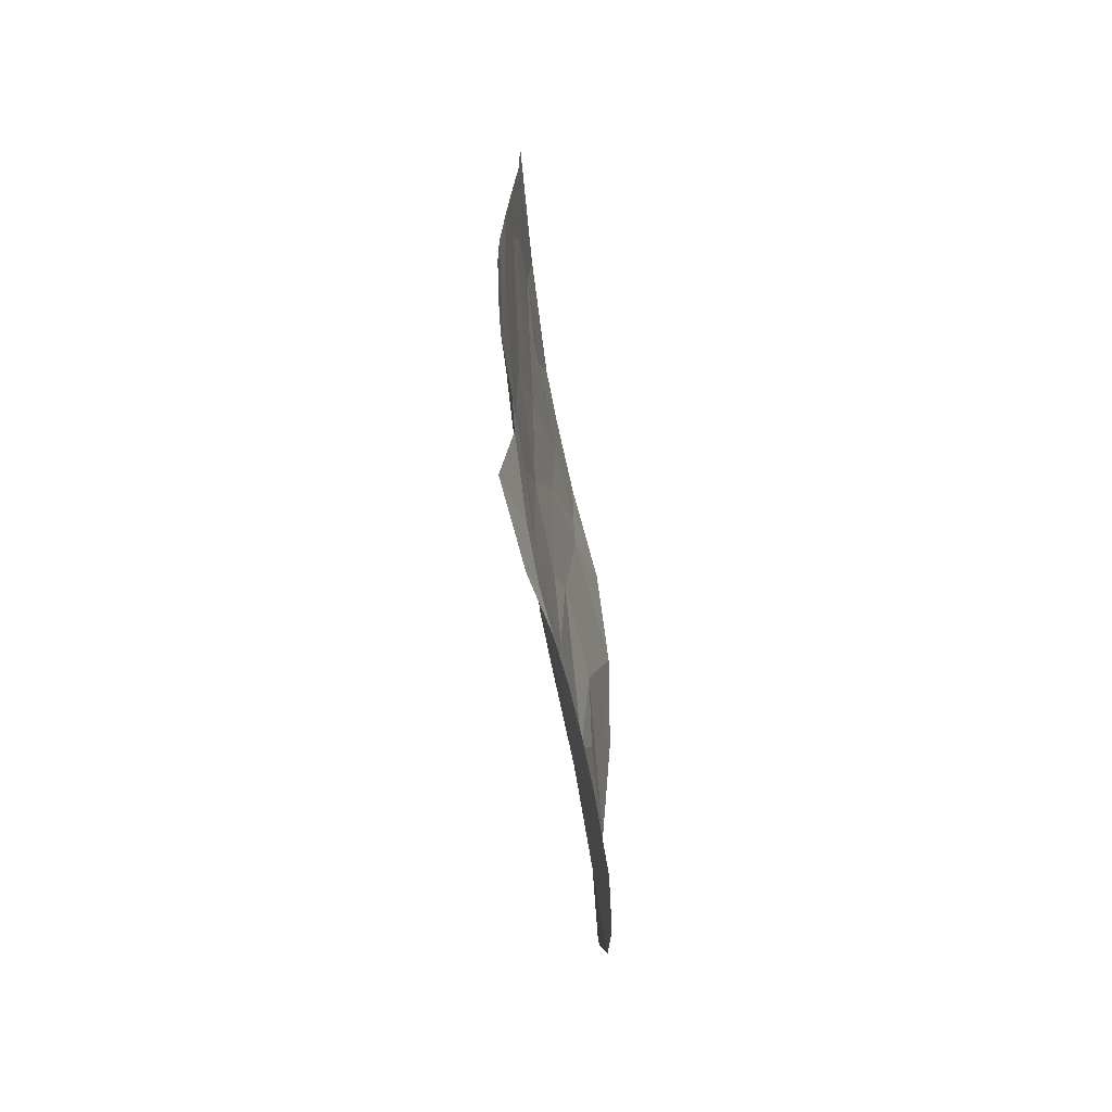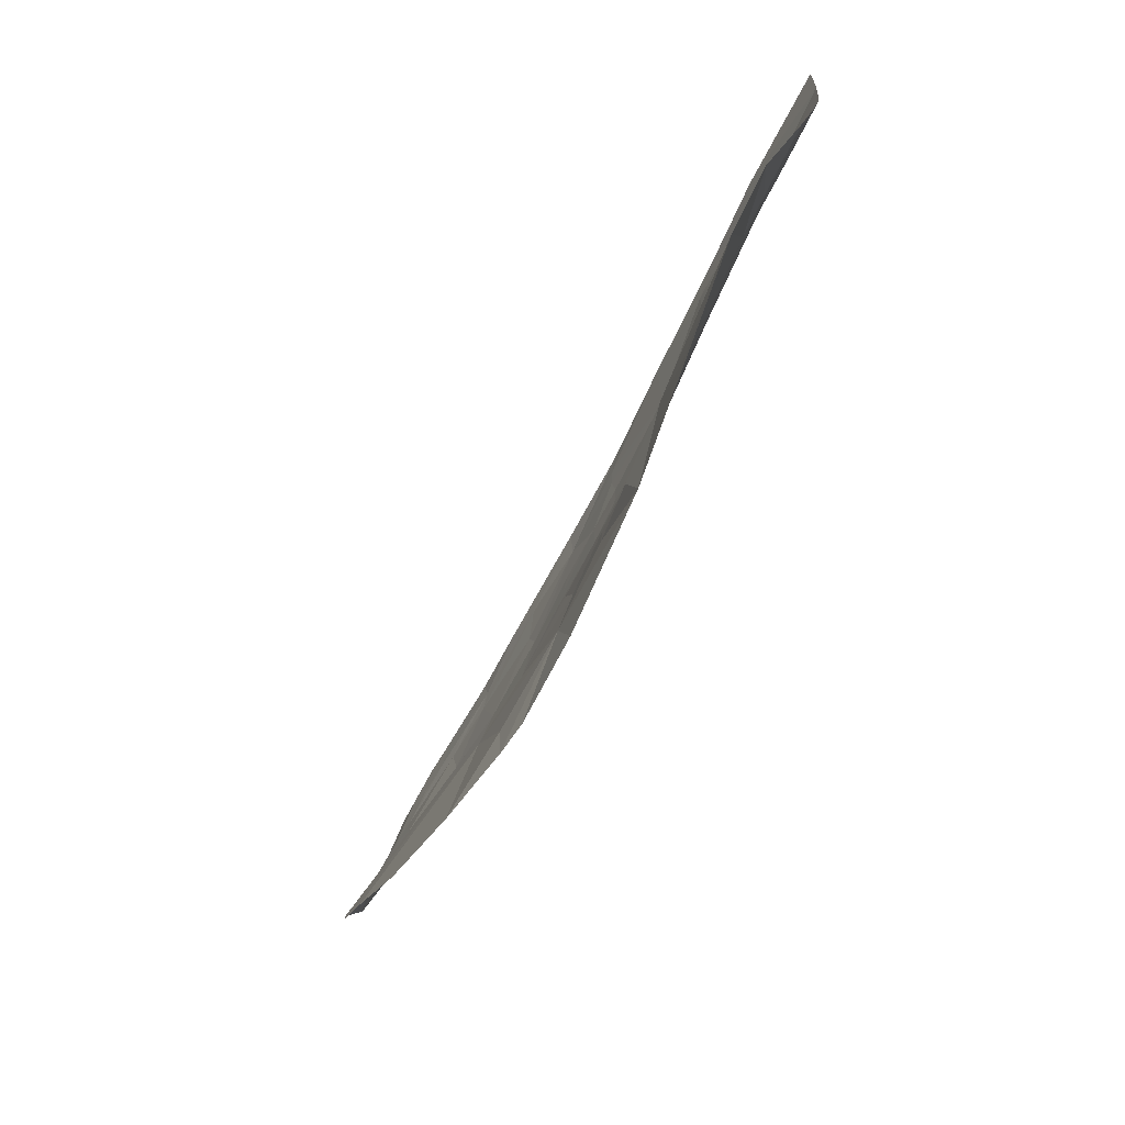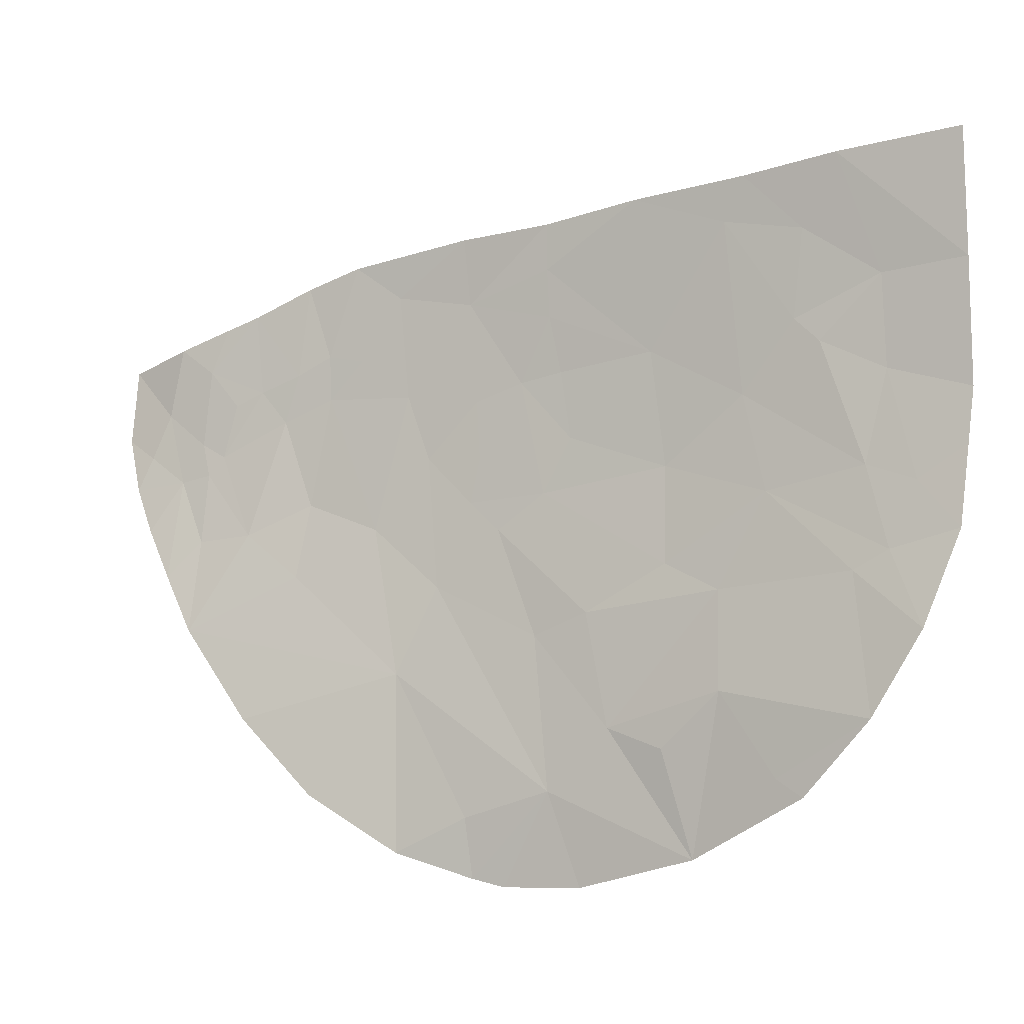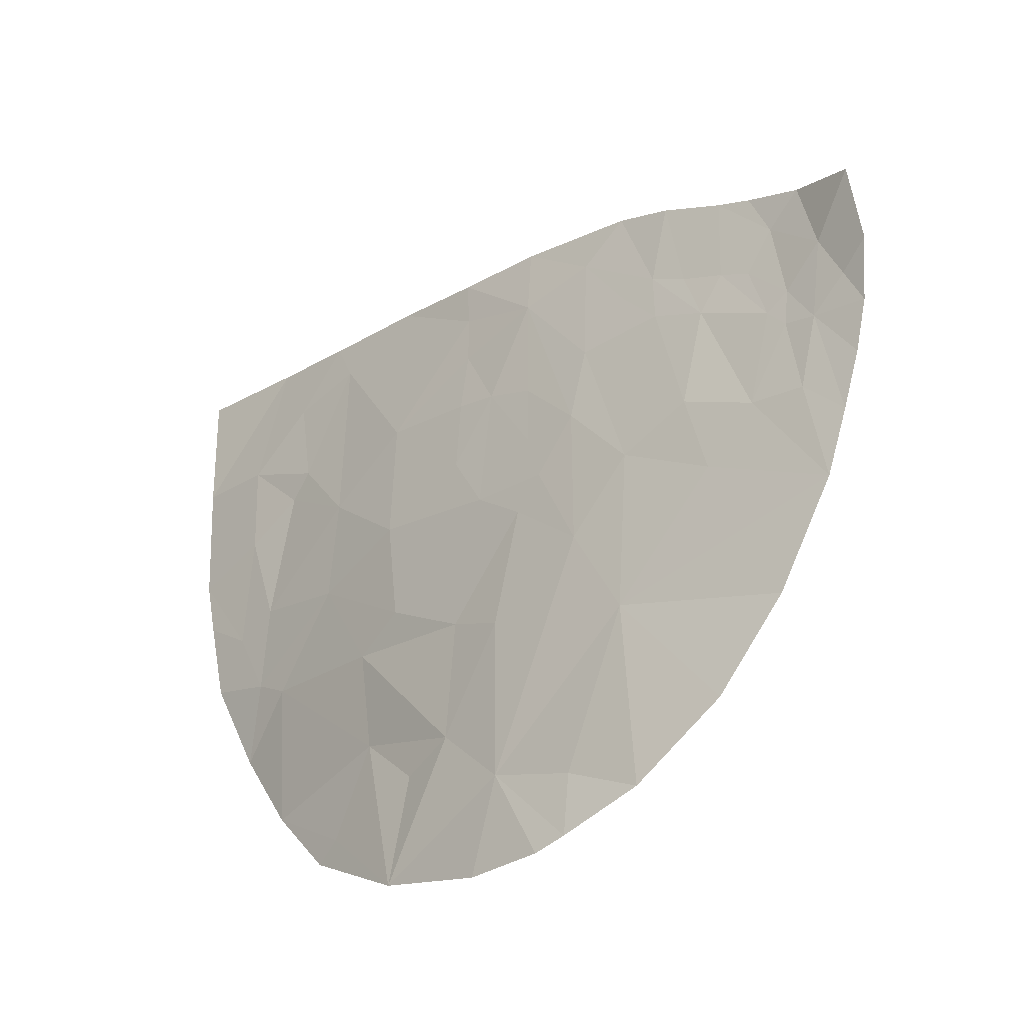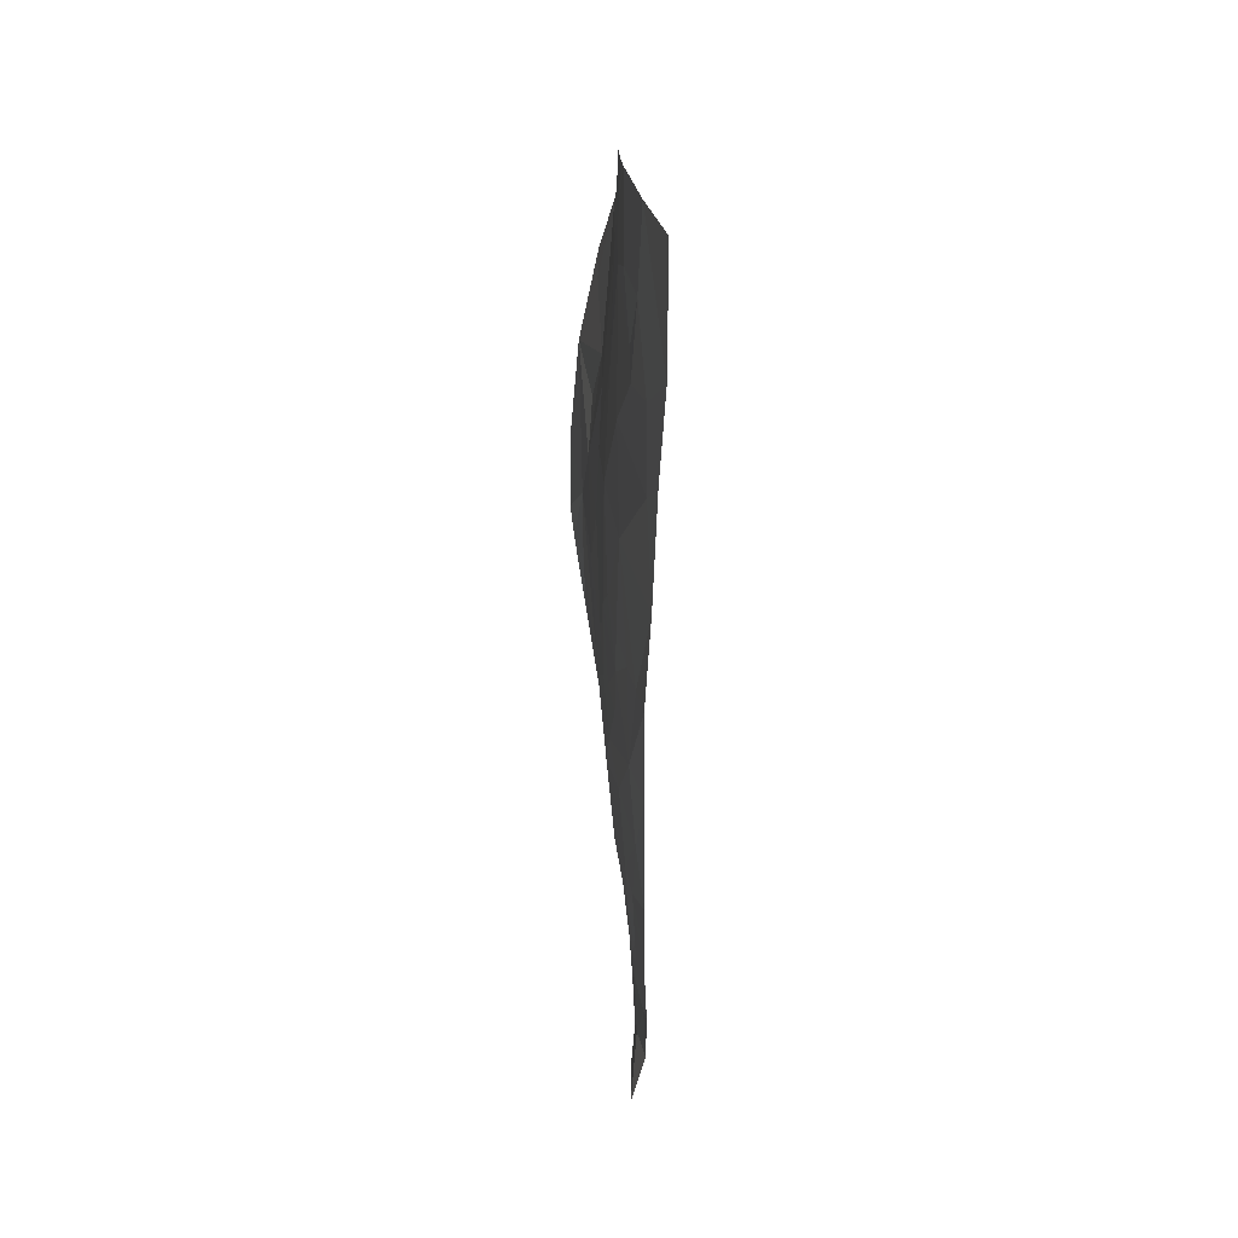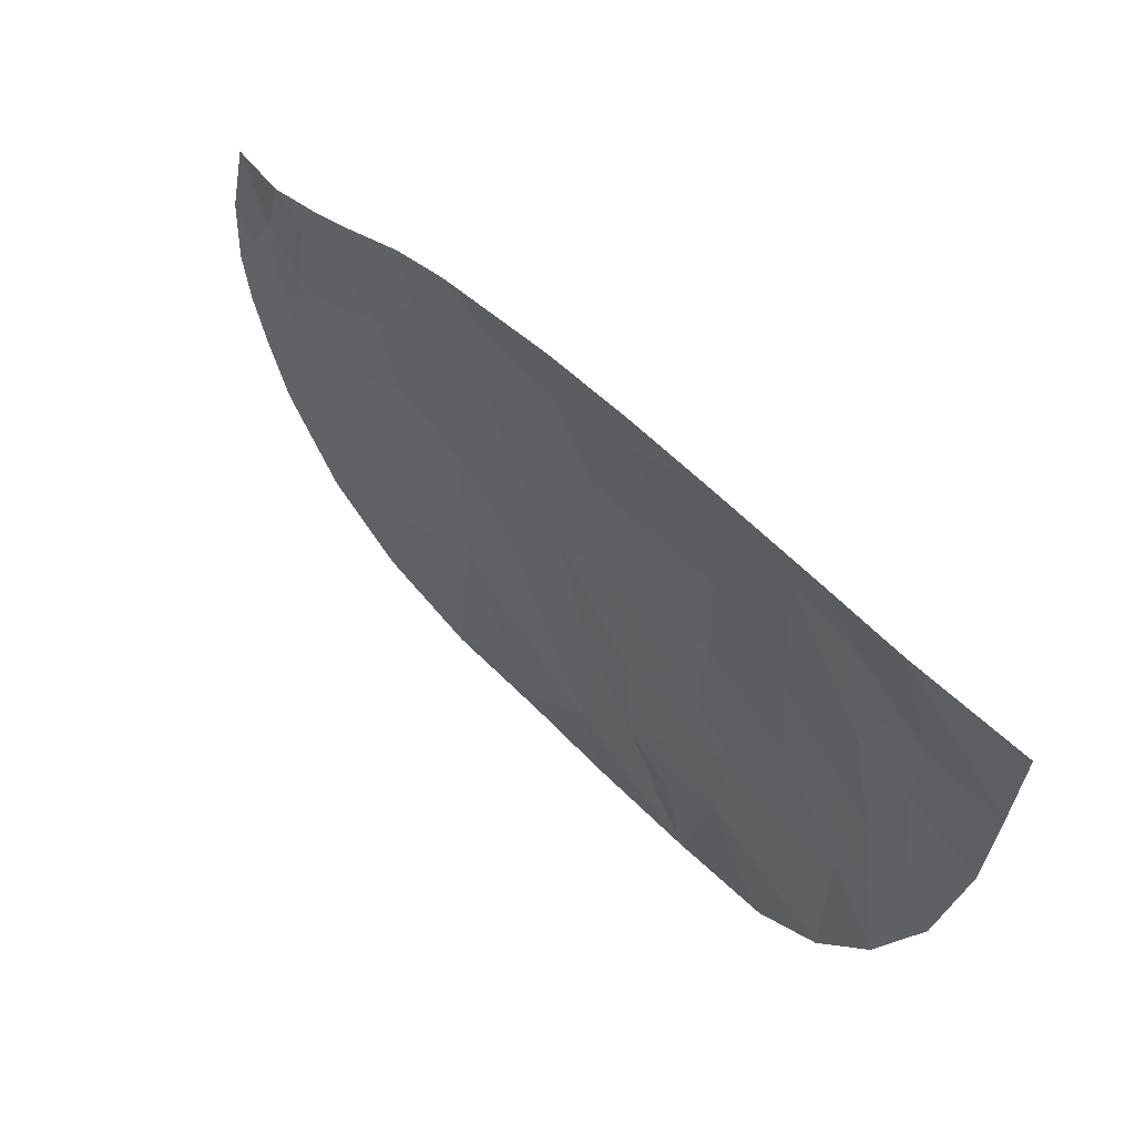
<metadata>
{"format":"obj","ext":"obj","renderer":"f3d","projection":"perspective","resolution":1024,"background":"white","views":[{"elev":9.3,"azim":-177.6,"up":"+Y"},{"elev":-66.4,"azim":-26.5,"up":"+Y"},{"elev":4.2,"azim":-65.5,"up":"+Y"},{"elev":-39.0,"azim":134.7,"up":"+Y"},{"elev":18.7,"azim":165.5,"up":"+Z"},{"elev":70.6,"azim":-43.0,"up":"+Y"}]}
</metadata>
<code>
o crack_only_104
v 2.824 1.407 -3.306
v 2.771 1.241 -3.606
v 2.897 1.985 -3.666
v 2.898 2.517 -4.637
v 2.932 2.551 -4.416
v 2.796 2.133 -4.643
v 3.02 2.497 -2.49
v 3.051 2.804 -2.07
v 2.984 2.405 -2.246
v 3.098 2.892 -2.518
v 2.82 1.682 -1.944
v 2.884 2.007 -2.205
v 2.813 1.949 -1.56
v 2.821 1.324 -2.289
v 2.864 1.757 -2.444
v 2.975 2.596 -1.538
v 2.989 2.688 -1.259
v 2.873 2.304 -1.373
v 2.748 1.459 -4.014
v 2.752 1.766 -4.343
v 2.86 1.543 -2.944
v 2.819 1.13 -3.122
v 2.825 1.16 -2.782
v 2.8 1.618 -1.825
v 2.808 1.155 -3.262
v 2.899 1.82 -2.693
v 3.159 3.362 -2.609
v 3.196 3.892 -2.304
v 3.204 3.991 -2.702
v 3.112 3 -2.949
v 3.073 2.766 -3.056
v 3.063 3.013 -1.252
v 3.034 2.868 -1.446
v 3.123 3.189 -2.195
v 2.984 2.891 -4.568
v 3.042 3.047 -4.284
v 2.834 2.363 -4.775
v 3.004 2.686 -4.139
v 2.983 2.942 -4.671
v 2.961 2.808 -4.632
v 3.044 3.177 -4.401
v 3.022 3.118 -4.521
v 3.173 3.739 -1.29
v 3.175 3.677 -1.637
v 3.126 3.3 -1.597
v 2.873 2.558 -4.886
v 2.947 2.774 -4.759
v 3.08 2.898 -3.599
v 3.121 3.145 -3.388
v 3.086 2.904 -3.358
v 3.172 3.56 -3.443
v 3.108 3.162 -3.71
v 3.166 3.507 -3.07
v 3.139 3.227 -3.188
v 3.148 3.275 -3.009
v 3.185 3.708 -3.089
v 3.108 3.233 -1.247
v 3.204 3.898 -3.1
v 3.132 3.409 -1.876
v 3.031 3.263 -4.655
v 3.19 3.862 -1.971
v 3.151 3.495 -1.989
v 3.006 3.068 -4.858
v 2.919 2.735 -4.977
v 2.963 2.879 -4.926
v 2.998 2.949 -5.064
v 3.042 2.606 -3.252
v 2.975 2.175 -3.054
v 2.992 2.356 -3.518
v 3.059 2.717 -3.389
v 2.98 2.284 -2.824
v 3.082 3.255 -5.076
v 2.961 2.508 -1.68
v 3.049 2.92 -1.658
v 3.206 4.077 -2.228
v 3.071 3.253 -4.232
v 3.09 3.509 -4.453
v 3.202 4.162 -1.838
v 3.186 3.838 -3.478
v 3.13 3.631 -4.206
v 3.097 3.335 -4.09
v 3.151 3.721 -3.979
v 3.153 3.591 -3.77
v 3.014 2.59 -3.825
v 2.923 2.378 -4.171
v 3.107 3.318 -3.935
v 3.068 3.452 -4.591
v 3.047 3.361 -4.814
v 3.076 3.148 -4.074
v 3.223 4.25 -1.331
f 1 2 3
f 4 5 6
f 7 8 9
f 7 10 8
f 11 12 13
f 12 11 14
f 12 14 15
f 16 17 18
f 19 20 3
f 21 23 22
f 11 13 24
f 1 25 2
f 26 15 14
f 24 14 11
f 27 29 28
f 30 27 10
f 31 30 10
f 32 17 33
f 8 10 34
f 27 28 34
f 27 34 10
f 35 36 5
f 4 6 37
f 36 38 5
f 39 35 40
f 35 41 36
f 42 41 35
f 43 45 44
f 46 47 37
f 4 37 47
f 48 49 50
f 49 48 51
f 52 51 48
f 53 55 54
f 53 27 55
f 55 30 54
f 55 27 30
f 54 50 49
f 56 53 51
f 54 49 51
f 54 51 53
f 57 45 43
f 40 47 39
f 58 56 51
f 59 44 45
f 60 42 39
f 61 62 28
f 39 42 35
f 39 47 63
f 62 34 28
f 62 61 44
f 64 47 46
f 65 66 63
f 65 63 47
f 65 64 66
f 64 65 47
f 67 68 69
f 67 69 70
f 71 7 9
f 72 63 66
f 60 39 63
f 73 9 8
f 73 8 16
f 74 8 34
f 74 45 33
f 16 33 17
f 35 5 40
f 40 5 4
f 40 4 47
f 57 33 45
f 57 32 33
f 31 10 7
f 75 28 29
f 76 41 77
f 67 71 68
f 61 28 75
f 75 78 61
f 12 15 26
f 68 71 26
f 73 12 9
f 79 58 51
f 76 77 80
f 76 80 81
f 82 79 83
f 79 51 83
f 84 3 85
f 84 69 3
f 12 26 9
f 71 9 26
f 71 67 31
f 31 7 71
f 82 83 81
f 82 81 80
f 81 83 86
f 87 77 60
f 60 77 41
f 87 60 88
f 88 60 63
f 60 41 42
f 70 31 67
f 50 31 70
f 54 30 31
f 54 31 50
f 3 20 6
f 85 3 6
f 89 84 38
f 52 89 86
f 86 89 81
f 61 78 44
f 90 43 78
f 43 44 78
f 21 26 14
f 1 3 21
f 21 3 69
f 68 26 21
f 68 21 69
f 25 1 21
f 21 22 25
f 74 16 8
f 16 74 33
f 2 19 3
f 12 73 13
f 16 18 73
f 73 18 13
f 21 14 23
f 88 63 72
f 74 34 59
f 59 45 74
f 36 89 38
f 36 76 81
f 36 81 89
f 41 76 36
f 83 52 86
f 52 83 51
f 84 89 52
f 53 56 27
f 56 29 27
f 56 58 29
f 85 38 84
f 85 5 38
f 85 6 5
f 48 70 69
f 69 84 48
f 52 48 84
f 48 50 70
f 62 44 59
f 59 34 62

</code>
